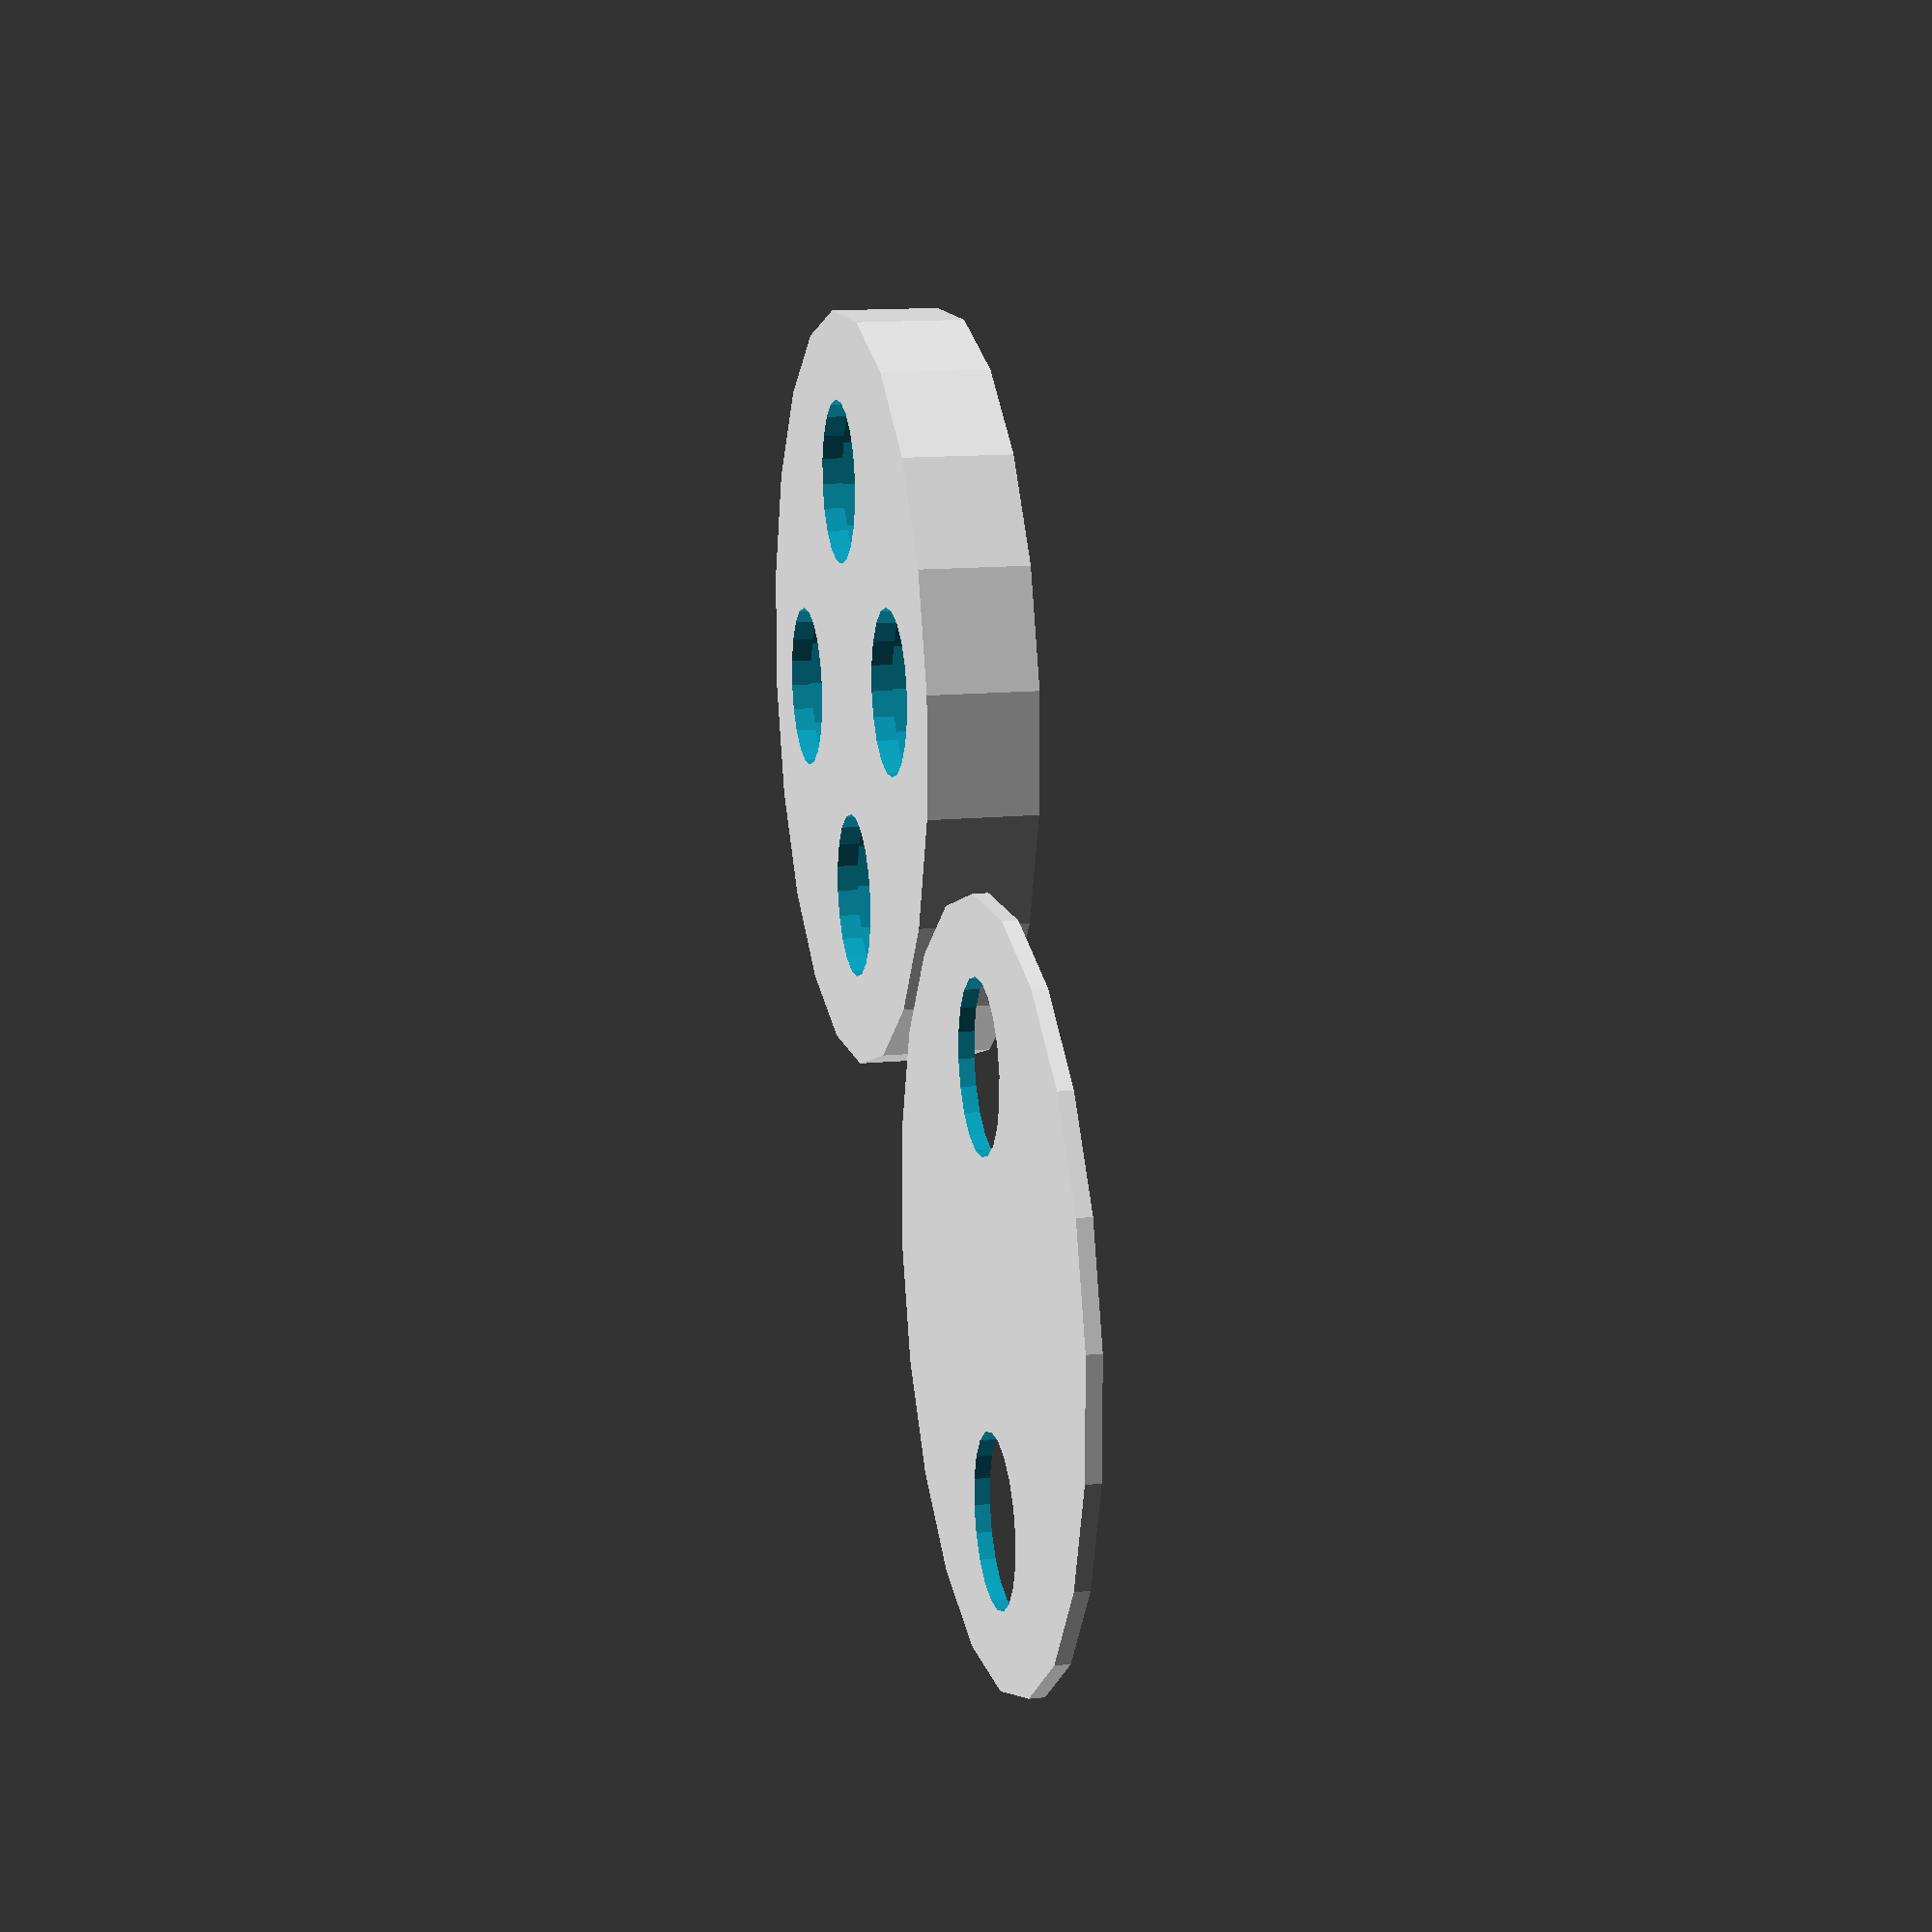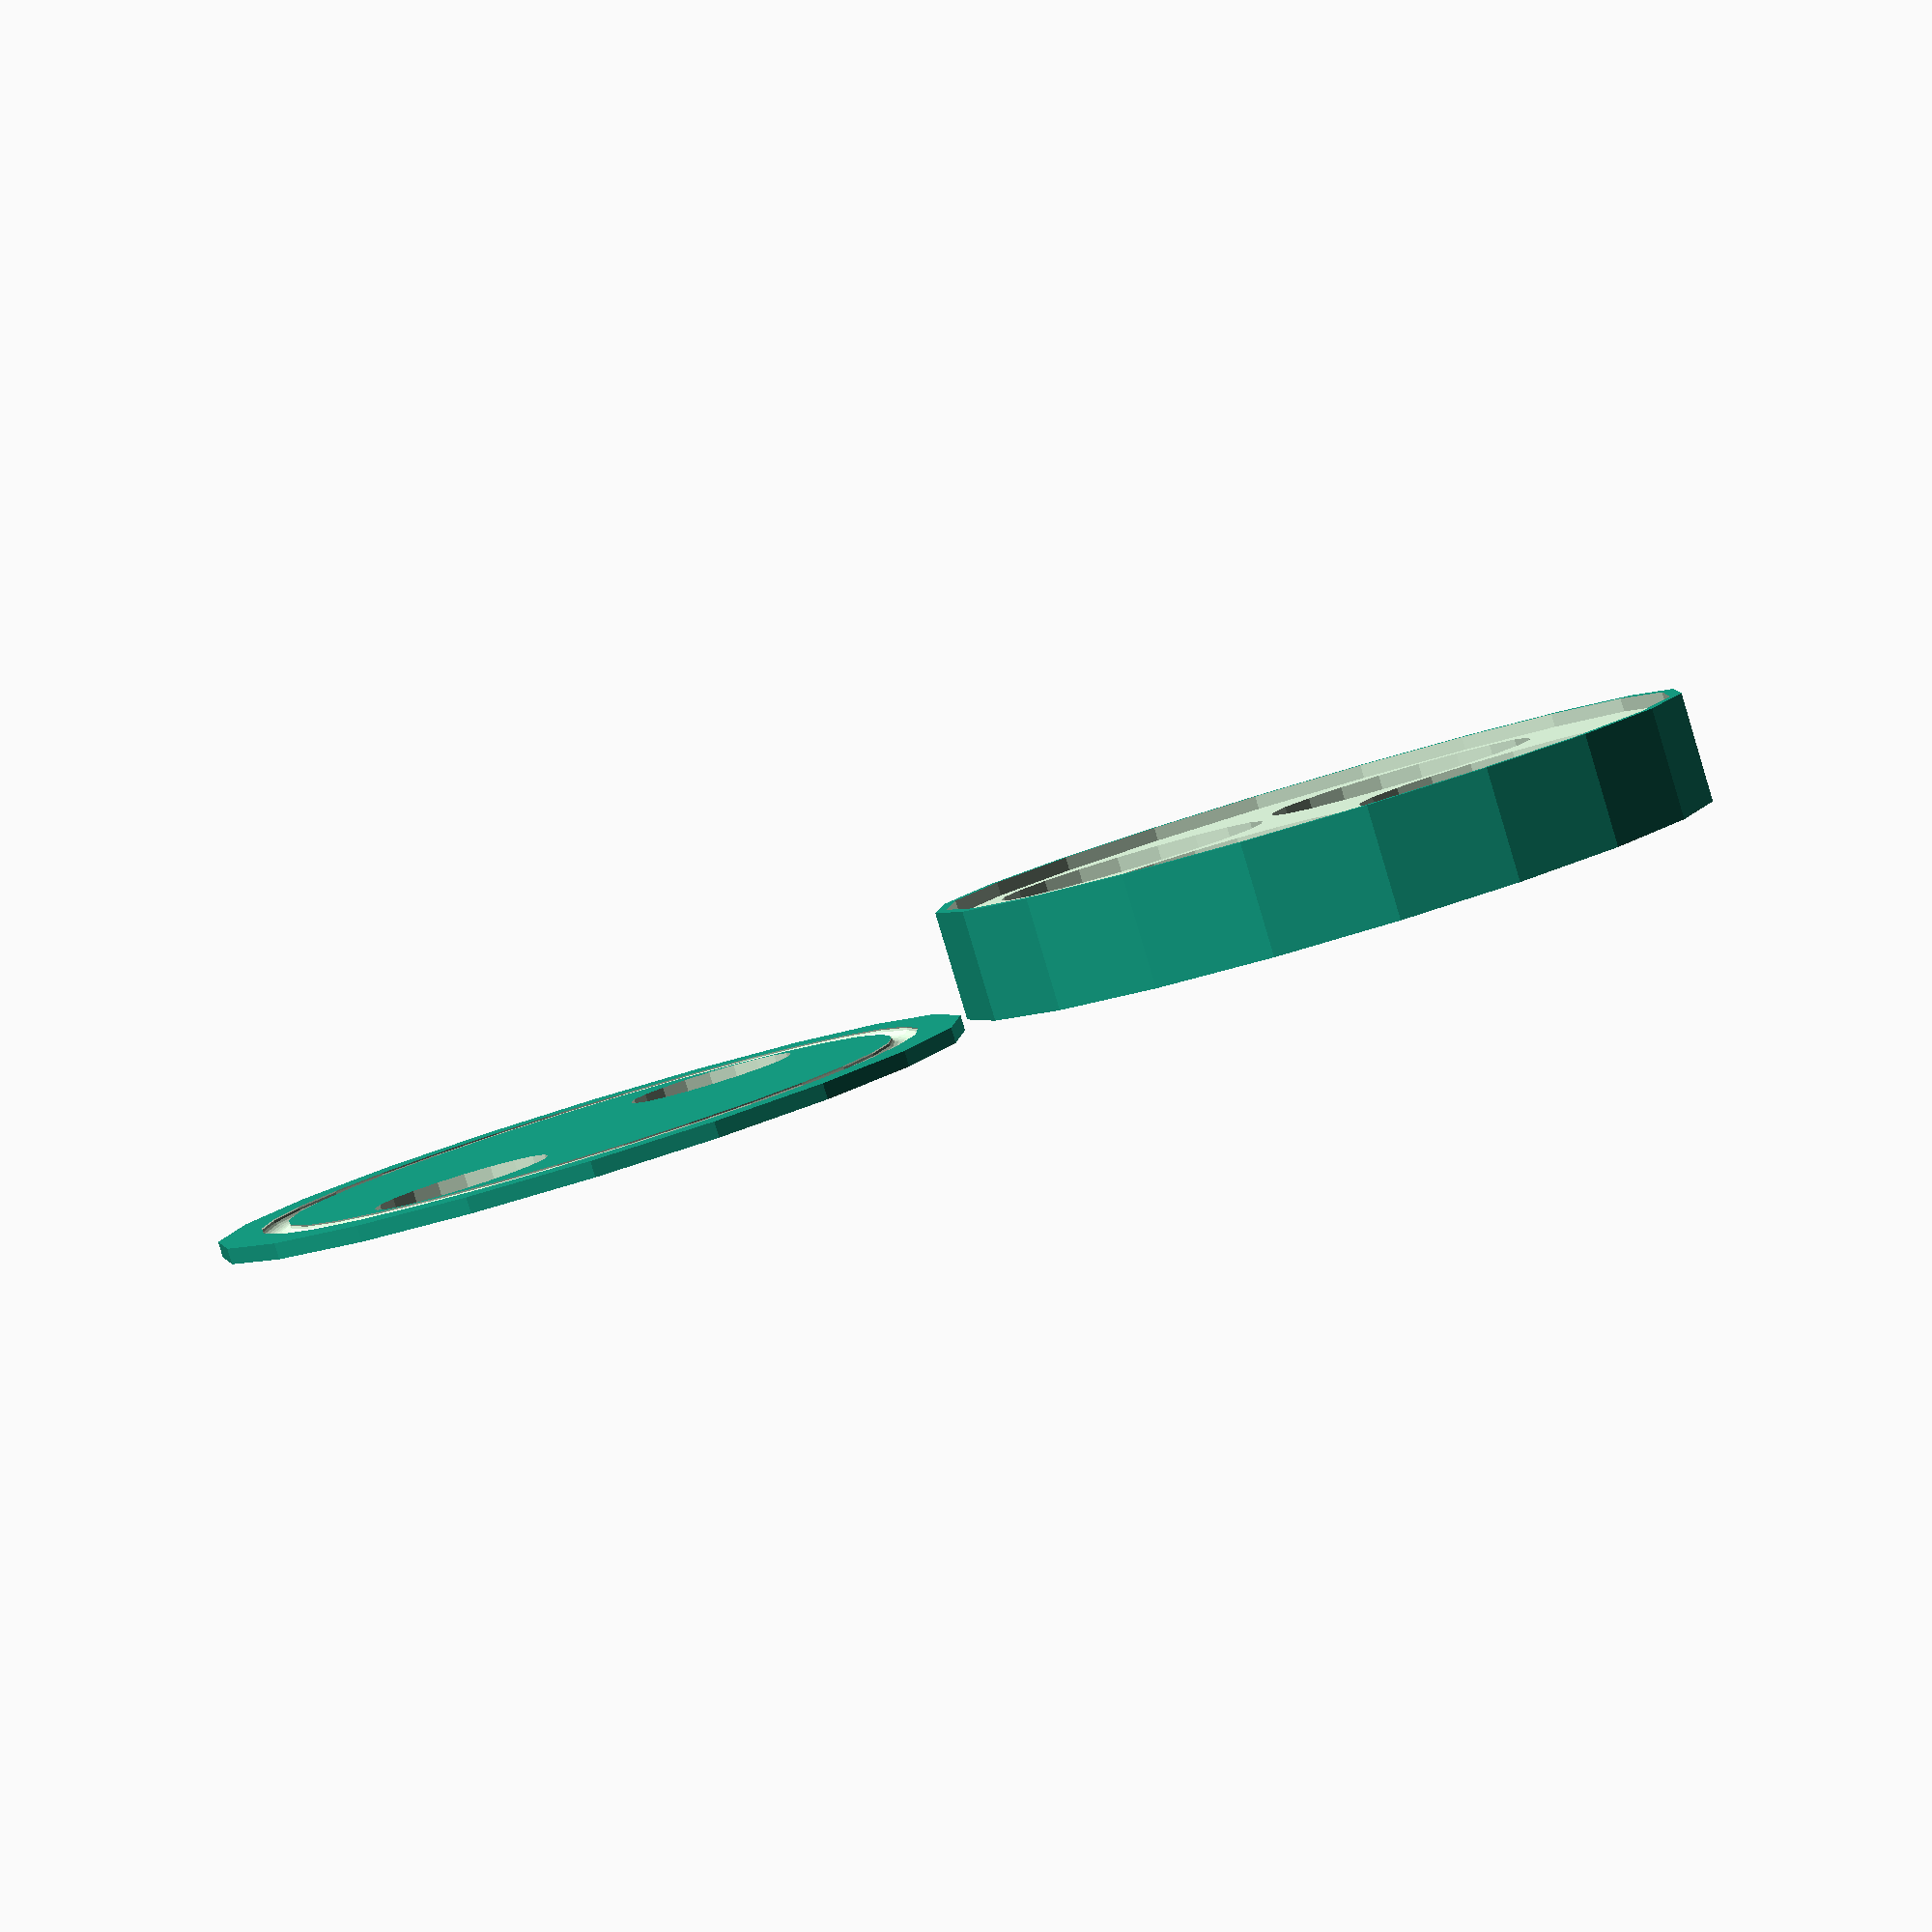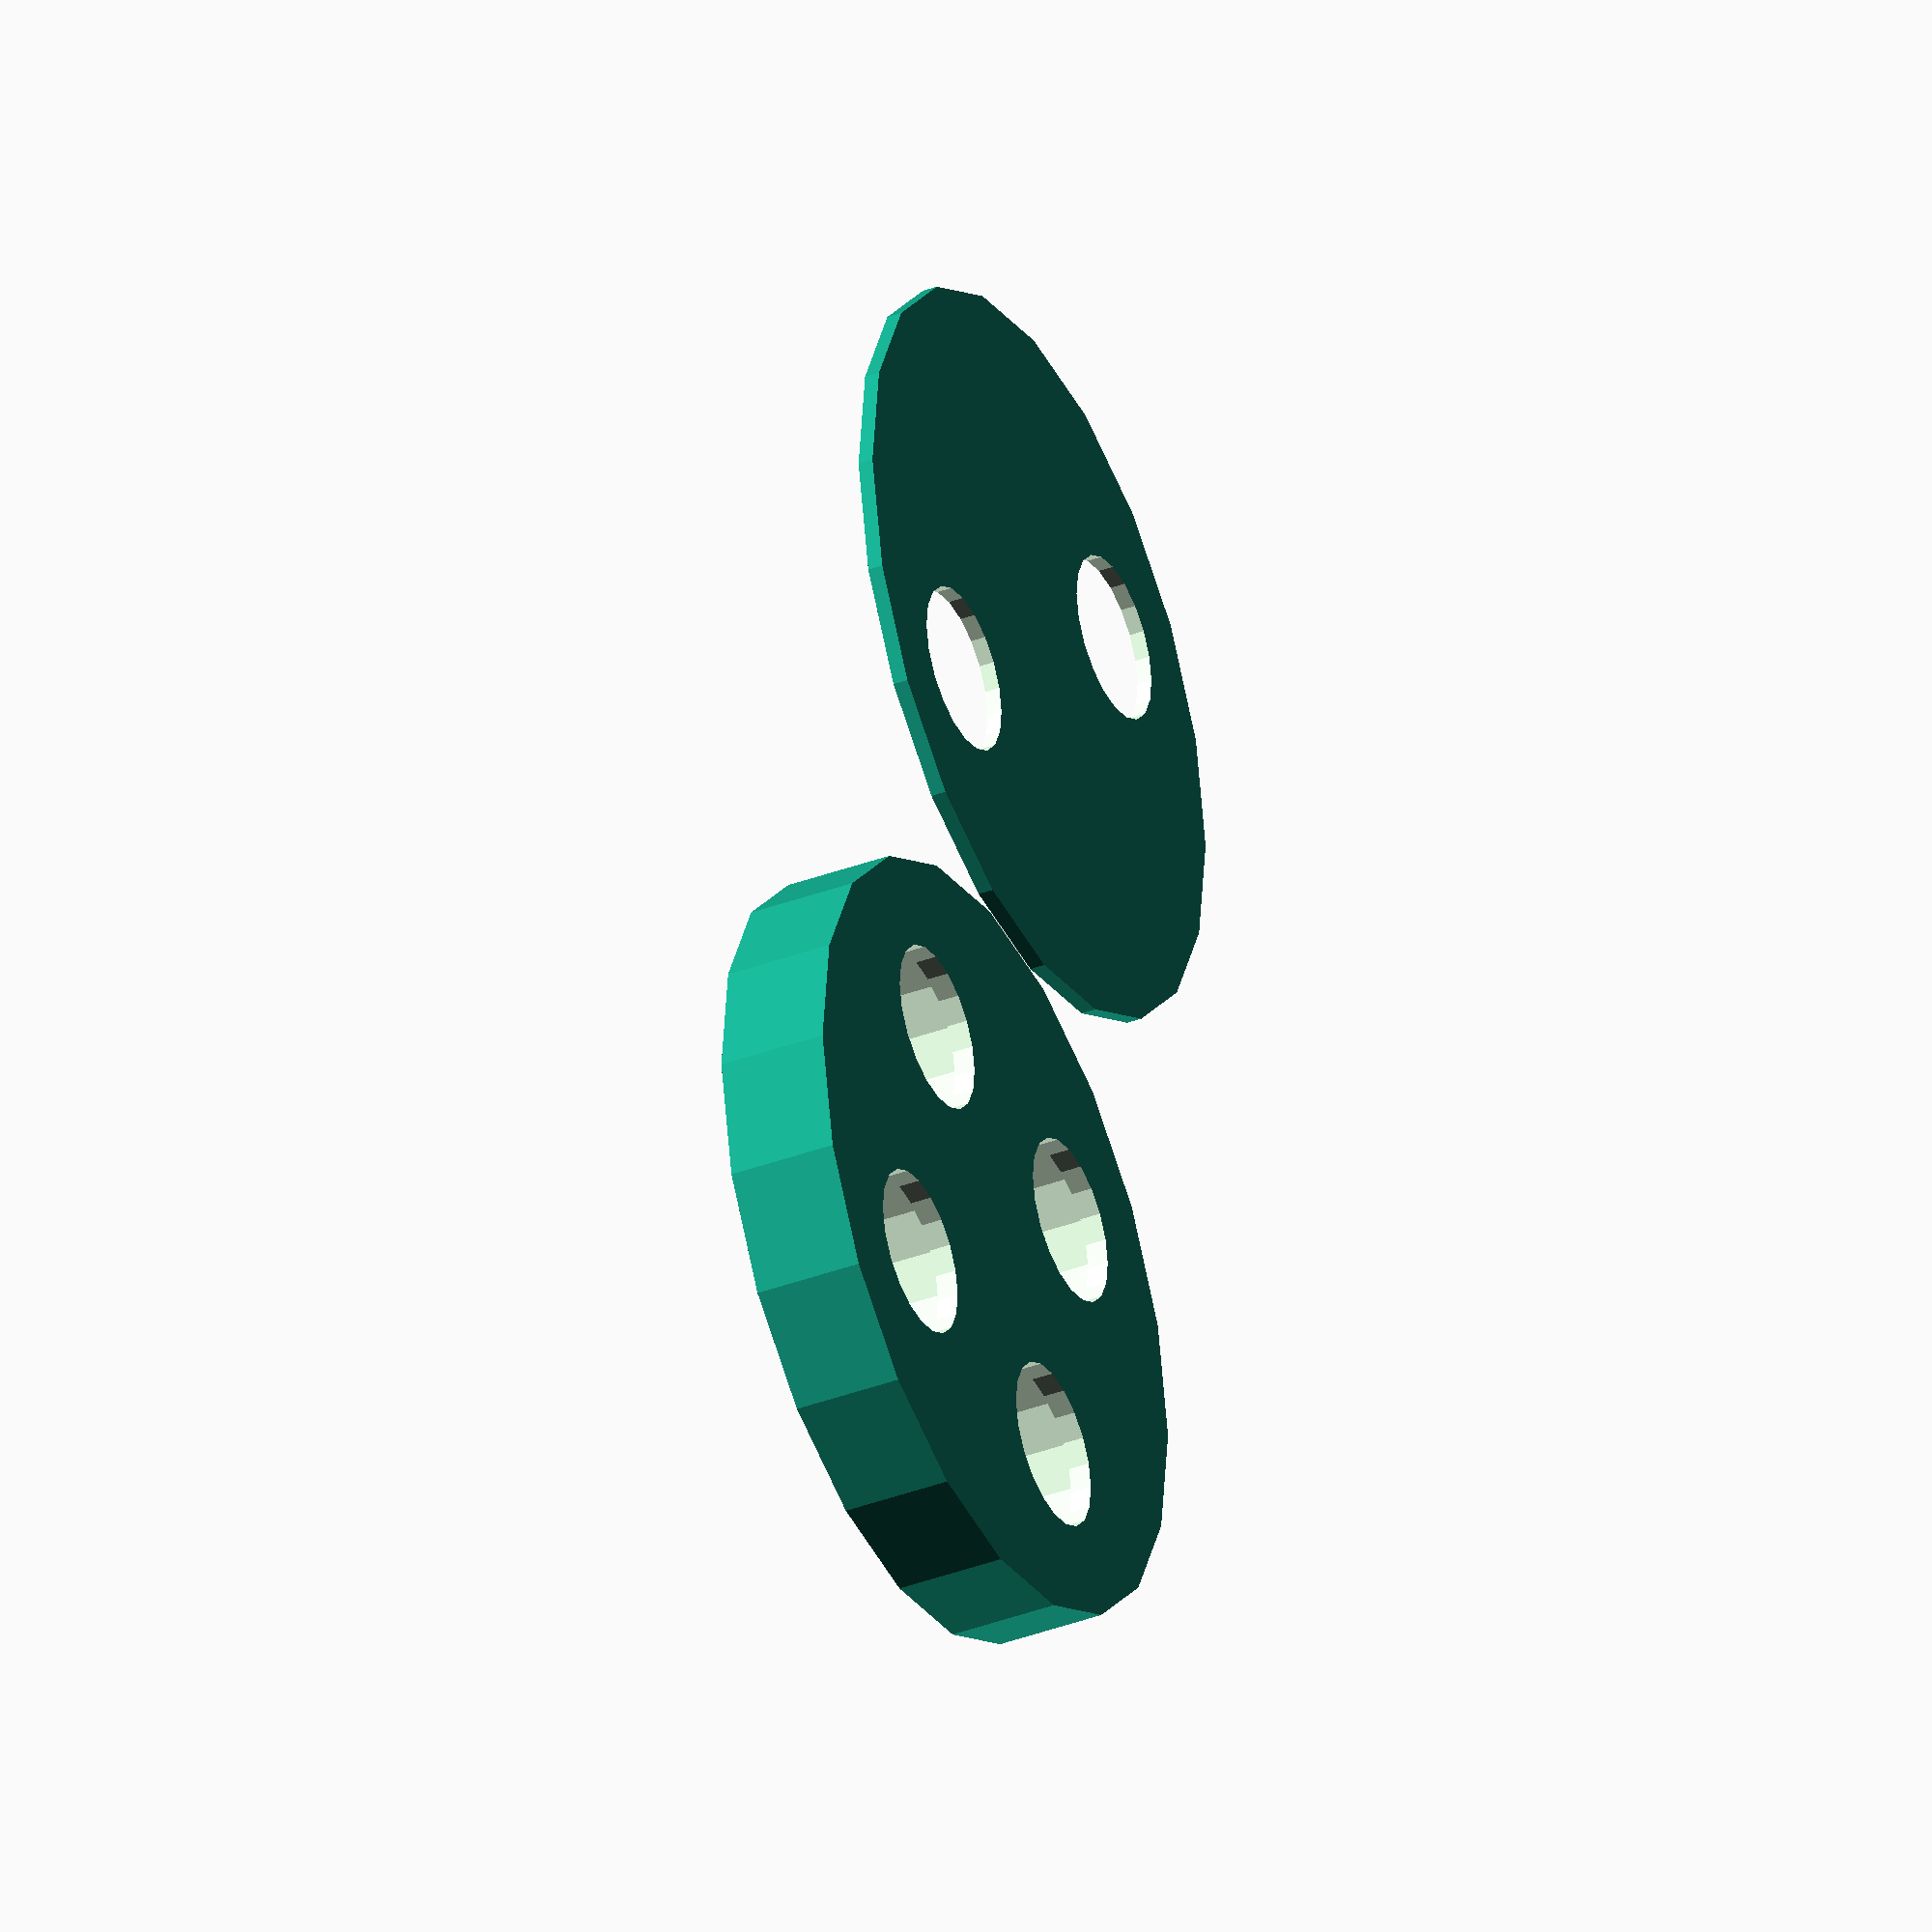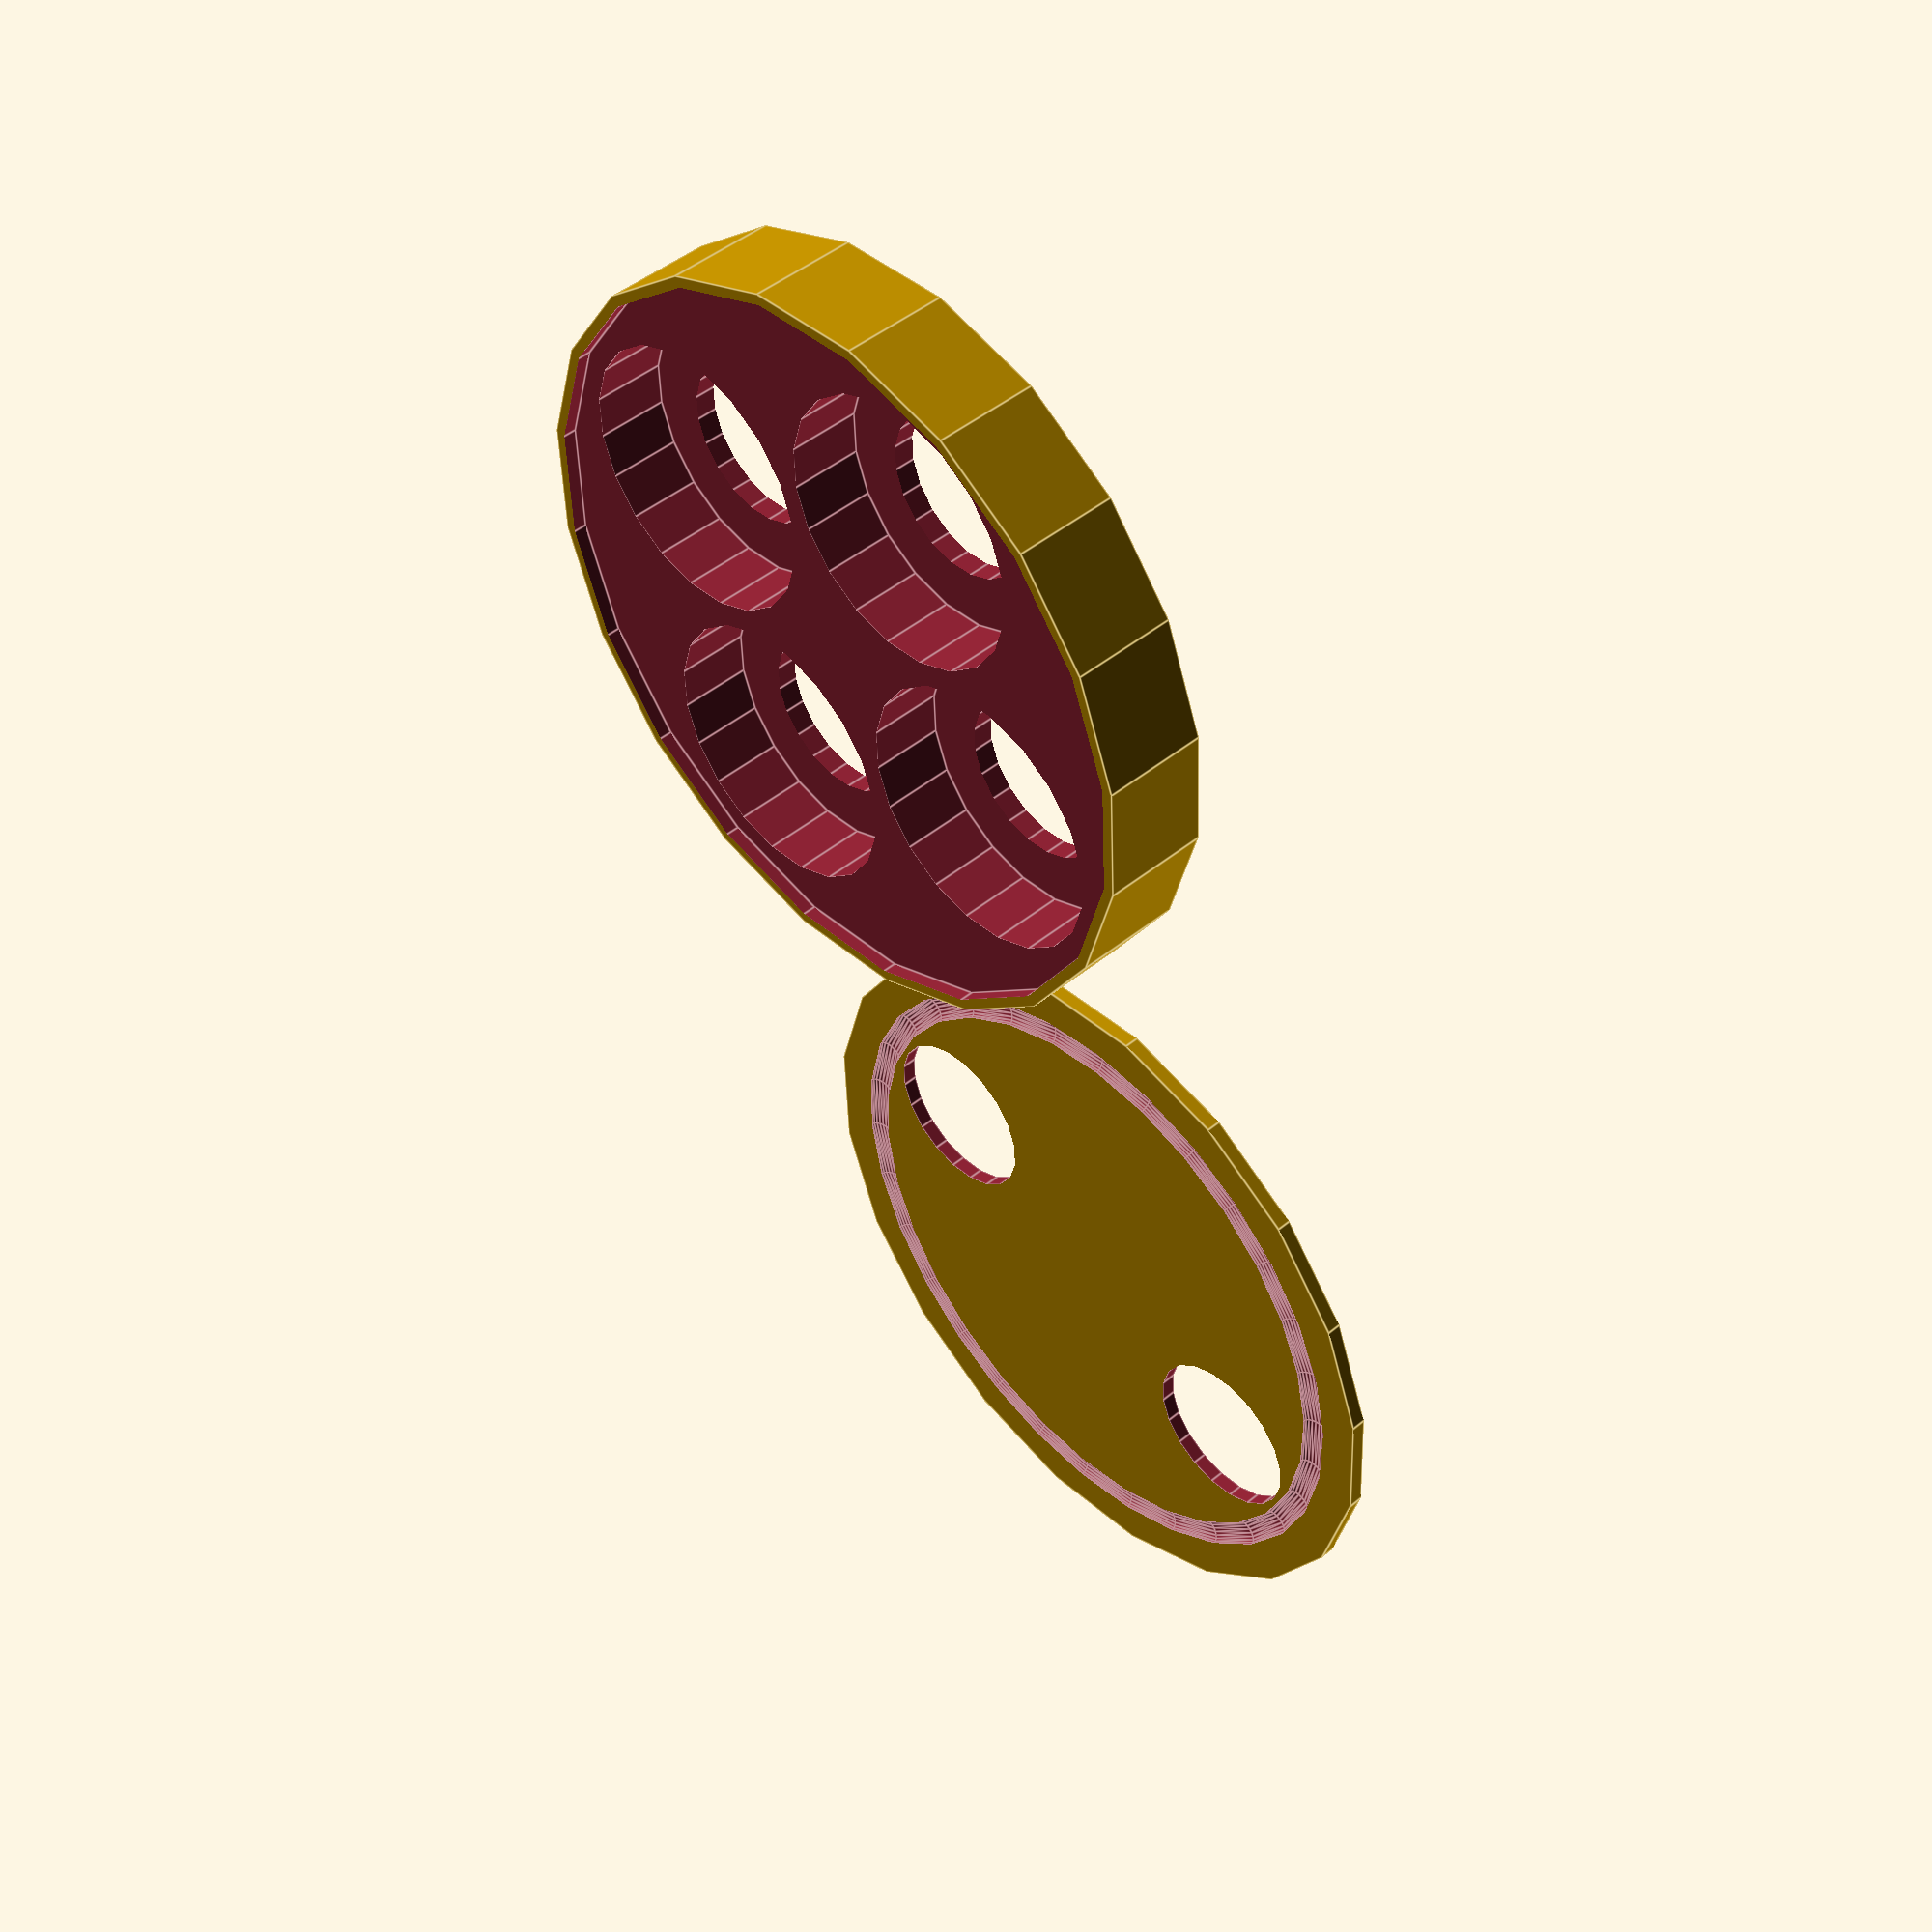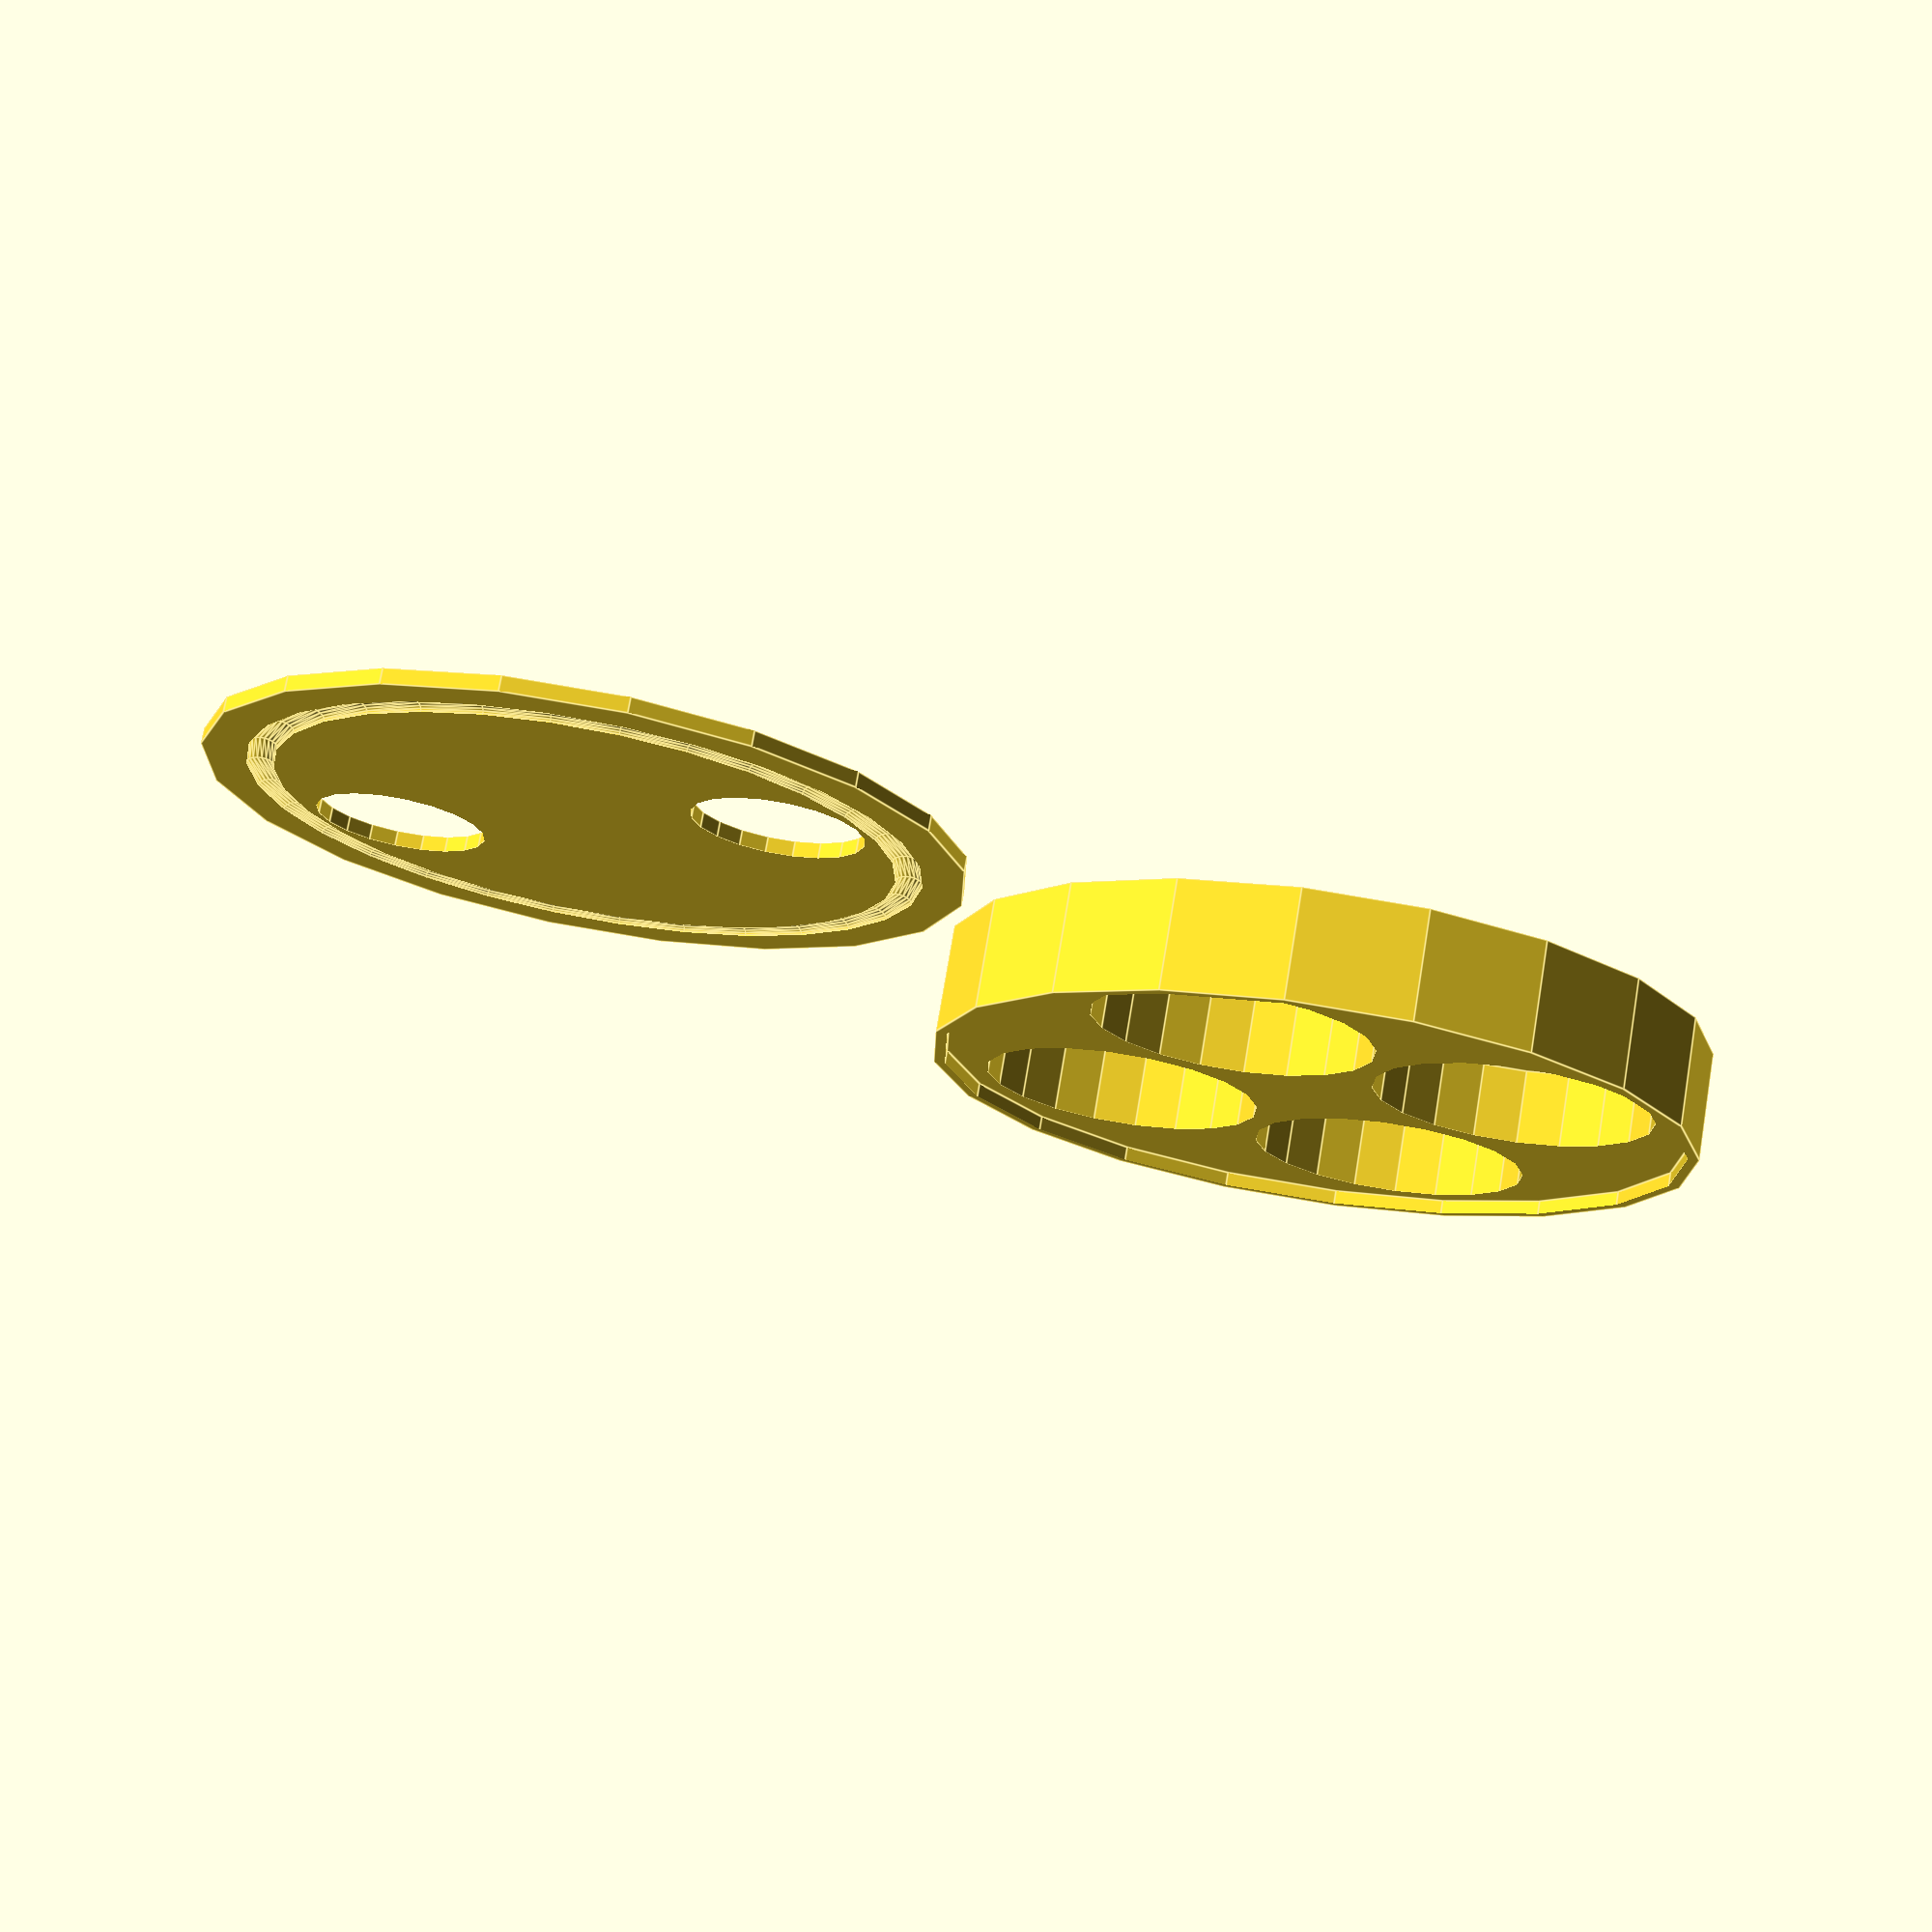
<openscad>

// dist units: mm

//global config
parts_sep = 40; // how much to separate the top and base
eps =0.1; // nudge amount
hewn=20; // how fine should the models be? small for protyping, large for rending
//
//  base config
//
//  //  well config
well_dia = 40.5; // diameter of the food well. Currently set to contain a 3.5 cm petri dish & allow for a 3.8 cm cover to be added while in well
well_rad = well_dia/2; // r: radius of the food well
well_depth=11; // depth of the food well. Currently set to fit flush against the top of a 1.1 cm petri dish.

//
//  //  wall config
wall_thick = 3; // wt: wall thickness between wells
bottom_thick = wall_thick; // the thickness of the bottom of the disk
//
//  //  lip config
lip_thick = 2; // lt: how far past the base does the lip extend?
lip_overhang = 2; // lo: how far down the base does the lip extend?
//
//  stage config
rad_cont = 0.6; // rc: how much smaller is the entry port than the well? Also controls the under-well access spots atm
//
//  // groove config
grv_rad = 45.8; // radius of groove
//grv_dpth = lip_overhang/2; // depth of groove (in this case, also half the width of the groove)
grv_wdth =4;
grv_dpth = grv_wdth/2;

// define a well
module well(x,y,d,r){
     translate([x,y,0]) cylinder(r=r, h=d, $fn = hewn);//, center=true) ;
}

// define four evenly spaced wells
module allswell(d,r, wt){
    cntr = (r + wt/2)*sqrt(2.0); // calculate the centering coord
    union(){
    well(0,cntr,d,r);
    well(0,-cntr,d,r);
    well(cntr,0,d,r);
    well(-cntr,0,d,r);}
   translate([0,0,-(2*bottom_thick+eps)]) union() {well(-cntr,0,d,rad_cont*r);
       well(cntr,0,d,rad_cont*r);
       well(0,-cntr,d,rad_cont*r);
       well(0,cntr,d,rad_cont*r);
   }
}

// define the Big Disk holding the wells
module metawell(d, r, wt, bt, lt, lo){

    translate([0,0,-(bt+eps)]) cylinder(d=(2+2*sqrt(2.0))*r + (2+sqrt(2.0))*wt + 2*lt , h=d+bt+lo, $fn = hewn) ;

    }

module stage(r,wt,lo){
    cylinder(d=(2+2*sqrt(2.0))*r + (2+sqrt(2.0))*wt, h=lo+2*eps, $fn = hewn) ;
}


module punches(d,r,wt,rc){
    cntr = (r + wt/2)*sqrt(2.0); // calculate the centering coord
    well(0,cntr,d,r*rc);
    well(0,-cntr,d,r*rc);
}

//well(0,0,well_depth, well_rad);

//allswell(well_depth, well_rad, wall_thick);

//metawell(well_depth, well_rad, wall_thick, bottom_thick);
    
module allYourBase(d, r, wt, bt, lt, lo){

    difference(){
        difference(){
            metawell(d, r, wt, bt, lt, lo);
            allswell(d, r, wt);// scoop the food wells out
    }

        translate([0,0,well_depth-eps]) stage( r, wt+2*eps, lo); // scoop out the stage pit

    }
}
       

module punchedStage(r,wt,lo,rc){
    difference(){
    stage(r, wt, lo);
    translate([0,0,-0.5*eps]) punches(lo+3*eps, r, wt,rc);
    }
}


module groove(gr, gd, gw){
    rotate_extrude() translate([gr, 0, 0]) scale([gw,gd,1]) circle(r = 1/2, $fn = hewn);
}


module groovyPunchedStage(r,wt,lo,rc,gr,gd,gw){

    difference(){
        punchedStage(r, wt, lo, rc);
        translate([0,0,lo]) groove(gr, gd,gw);
    }
    
    
}



translate([parts_sep,parts_sep,bottom_thick+eps])  allYourBase(well_depth, well_rad, wall_thick, bottom_thick, lip_thick, lip_overhang);

 translate([-parts_sep,-parts_sep,0])groovyPunchedStage(well_rad,wall_thick,lip_overhang, rad_cont, grv_rad, grv_dpth, grv_wdth);



</openscad>
<views>
elev=166.6 azim=189.0 roll=283.0 proj=p view=wireframe
elev=266.1 azim=211.5 roll=163.3 proj=p view=solid
elev=36.4 azim=127.8 roll=116.0 proj=o view=solid
elev=134.5 azim=114.4 roll=133.6 proj=p view=edges
elev=105.9 azim=244.3 roll=170.4 proj=p view=edges
</views>
